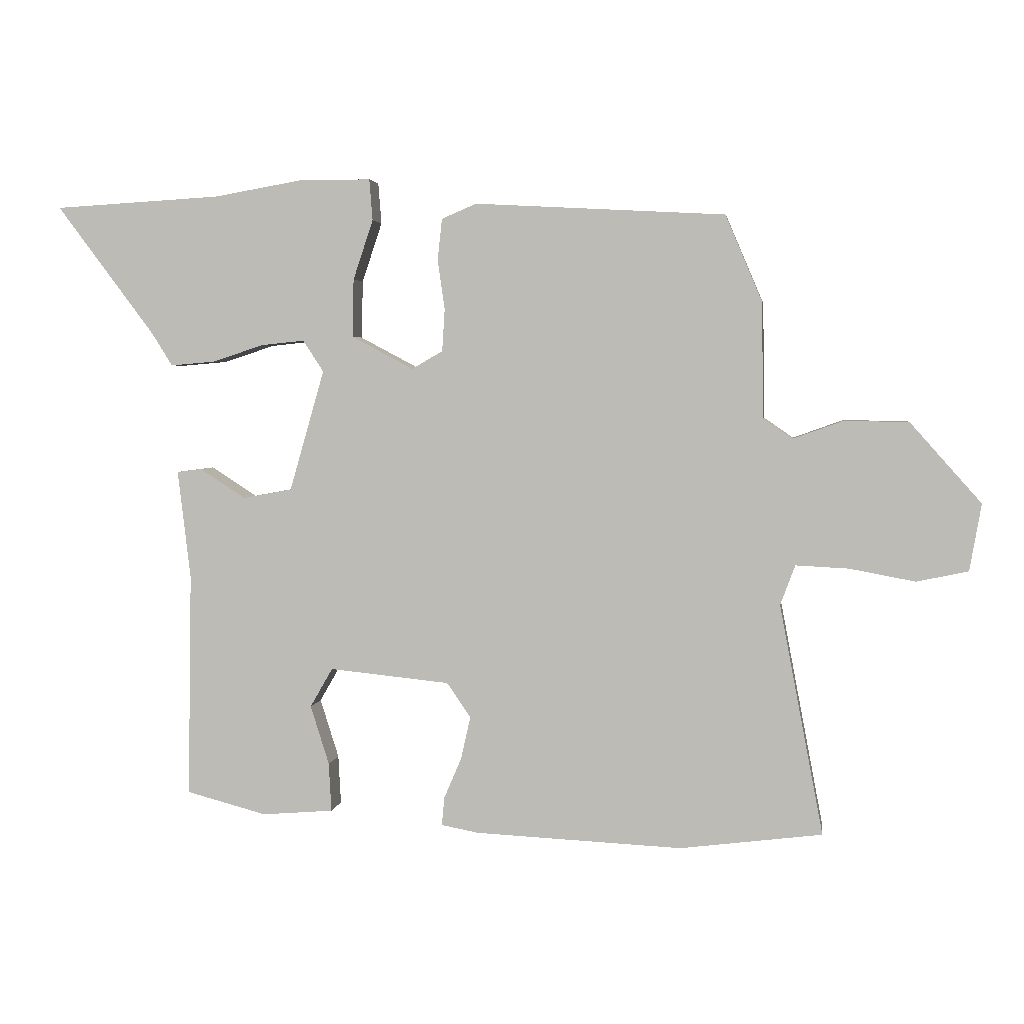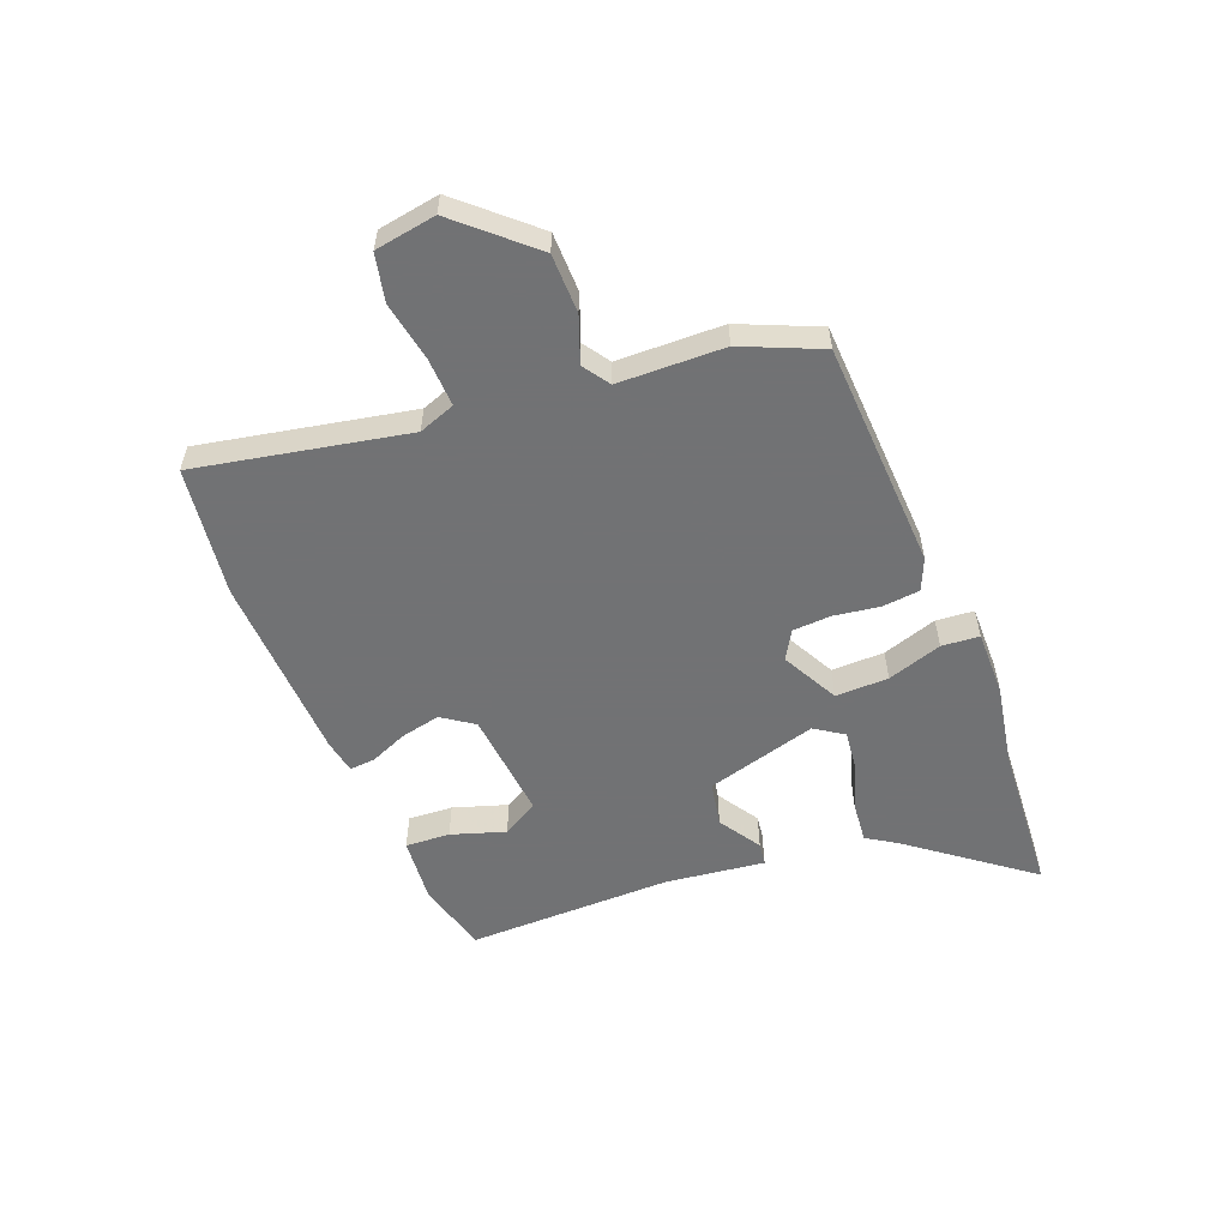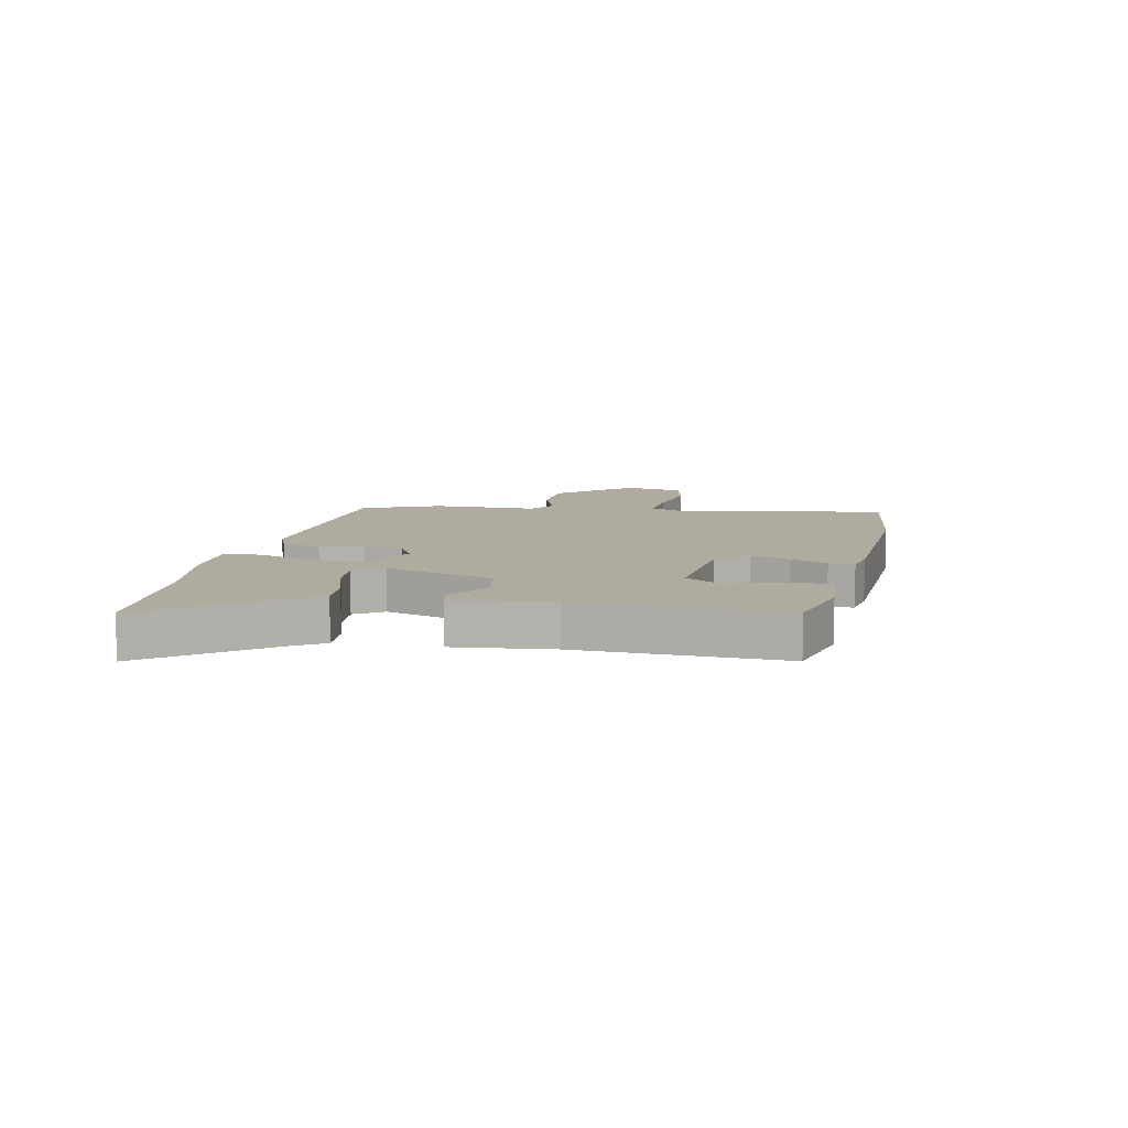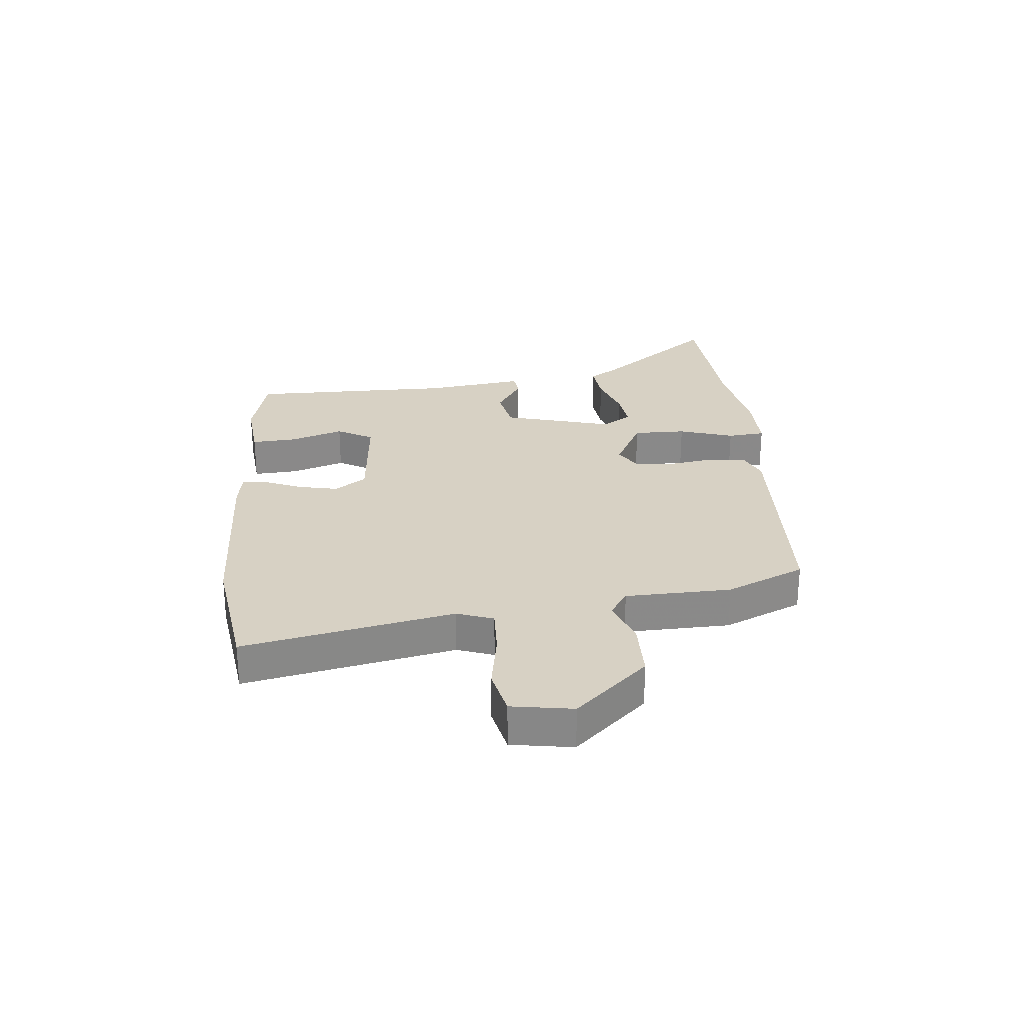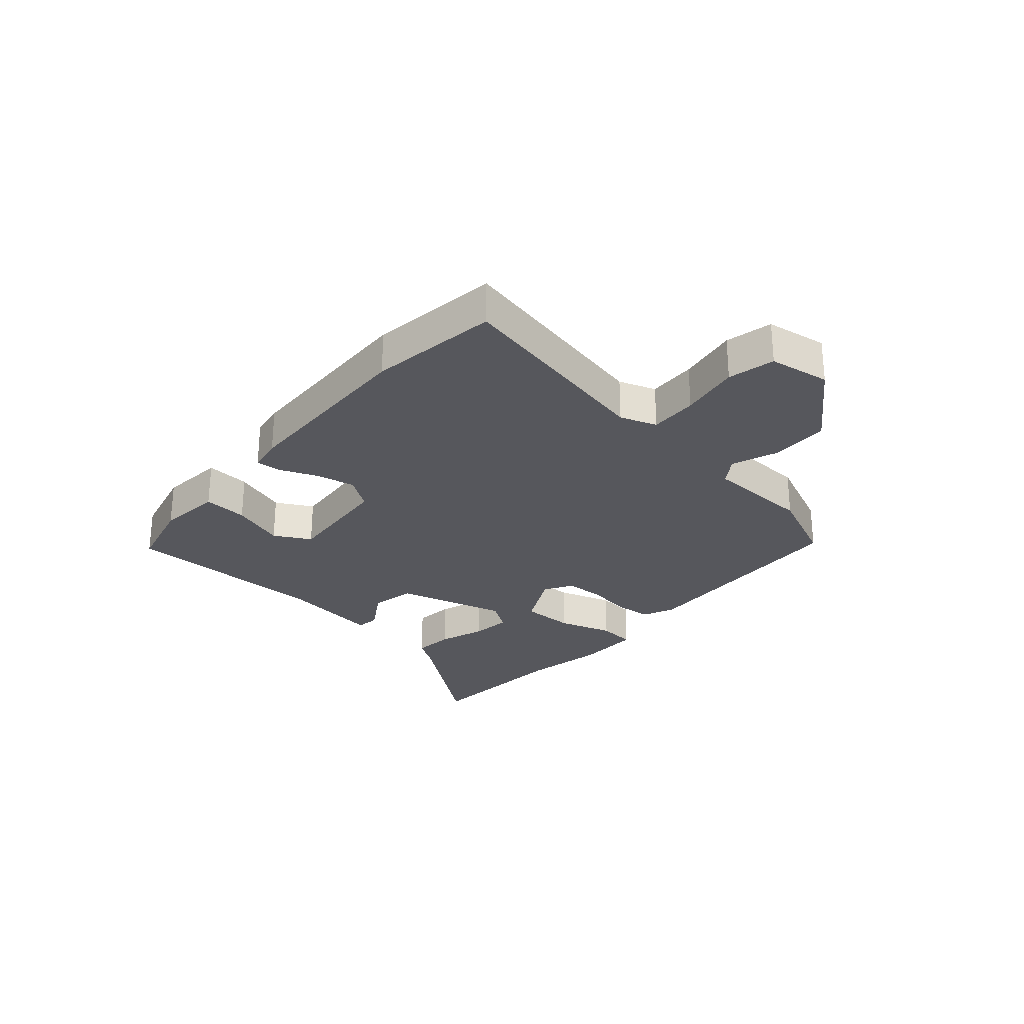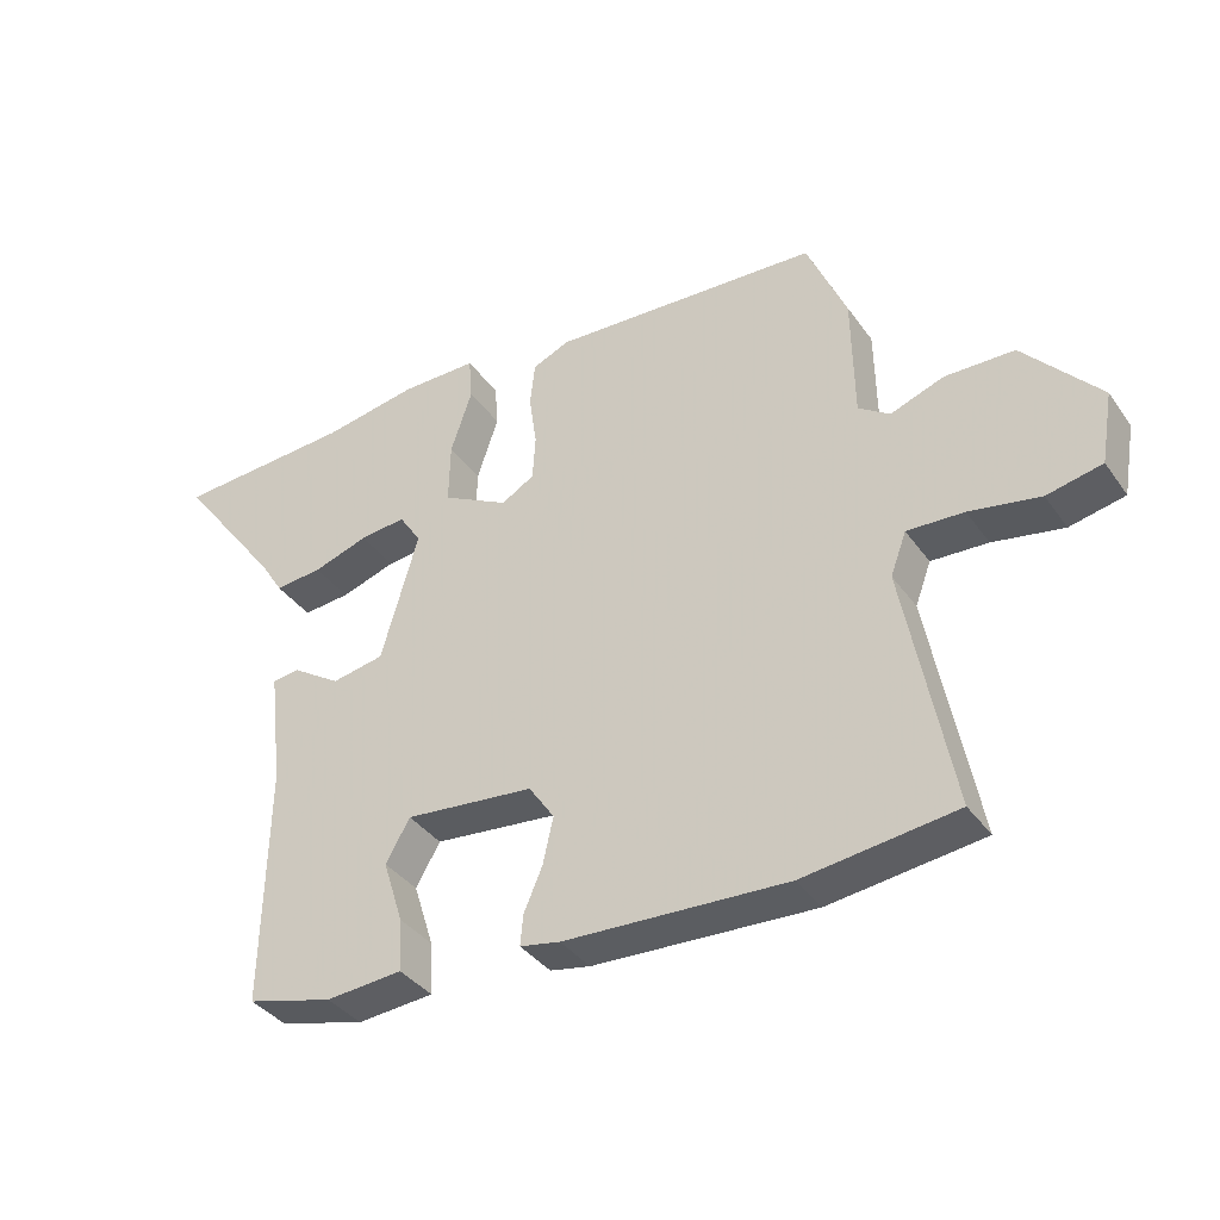
<metadata>
{"format":"obj","ext":"obj","renderer":"f3d","projection":"perspective","resolution":1024,"background":"white","views":[{"elev":3.4,"azim":-171.9,"up":"+Z"},{"elev":-55.6,"azim":-68.9,"up":"+Y"},{"elev":9.7,"azim":102.2,"up":"+Y"},{"elev":27.1,"azim":-96.1,"up":"+Y"},{"elev":-27.5,"azim":-132.0,"up":"+Y"},{"elev":-37.3,"azim":-148.8,"up":"+Z"}]}
</metadata>
<code>
v -0.333 0.07 -0.521
v -0.554 0.07 -0.493
v -0.486 0.07 -0.135
v -0.509 0.07 -0.073
v -0.591 0.07 -0.077
v -0.693 0.07 -0.096
v -0.773 0.07 -0.079
v -0.791 0.07 0.025
v -0.681 0.07 0.149
v -0.581 0.07 0.151
v -0.503 0.07 0.123
v -0.458 0.07 0.154
v -0.455 0.07 0.334
v -0.398 0.07 0.468
v -0.009 0.07 0.489
v 0.045 0.07 0.466
v 0.052 0.07 0.402
v 0.041 0.07 0.325
v 0.045 0.07 0.259
v 0.093 0.07 0.231
v 0.189 0.07 0.282
v 0.187 0.07 0.372
v 0.156 0.07 0.465
v 0.161 0.07 0.529
v 0.272 0.07 0.529
v 0.41 0.07 0.505
v 0.669 0.07 0.49
v 0.517 0.07 0.288
v 0.485 0.07 0.237
v 0.416 0.07 0.243
v 0.336 0.07 0.269
v 0.269 0.07 0.276
v 0.237 0.07 0.227
v 0.291 0.07 0.039
v 0.367 0.07 0.025
v 0.438 0.07 0.071
v 0.477 0.07 0.066
v 0.457 0.07 -0.103
v 0.463 0.07 -0.453
v 0.338 0.07 -0.486
v 0.227 0.07 -0.477
v 0.231 0.07 -0.401
v 0.26 0.07 -0.309
v 0.225 0.07 -0.248
v 0.038 0.07 -0.267
v 0.001 0.07 -0.321
v 0.016 0.07 -0.388
v 0.043 0.07 -0.451
v 0.047 0.07 -0.495
v -0.011 0.07 -0.506
v -0.333 0 -0.521
v -0.554 0 -0.493
v -0.486 0 -0.135
v -0.509 0 -0.073
v -0.591 0 -0.077
v -0.693 0 -0.096
v -0.773 0 -0.079
v -0.791 0 0.025
v -0.681 0 0.149
v -0.581 0 0.151
v -0.503 0 0.123
v -0.458 0 0.154
v -0.455 0 0.334
v -0.398 0 0.468
v -0.009 0 0.489
v 0.045 0 0.466
v 0.052 0 0.402
v 0.041 0 0.325
v 0.045 0 0.259
v 0.093 0 0.231
v 0.189 0 0.282
v 0.187 0 0.372
v 0.156 0 0.465
v 0.161 0 0.529
v 0.272 0 0.529
v 0.41 0 0.505
v 0.669 0 0.49
v 0.517 0 0.288
v 0.485 0 0.237
v 0.416 0 0.243
v 0.336 0 0.269
v 0.269 0 0.276
v 0.237 0 0.227
v 0.291 0 0.039
v 0.367 0 0.025
v 0.438 0 0.071
v 0.477 0 0.066
v 0.457 0 -0.103
v 0.463 0 -0.453
v 0.338 0 -0.486
v 0.227 0 -0.477
v 0.231 0 -0.401
v 0.26 0 -0.309
v 0.225 0 -0.248
v 0.038 0 -0.267
v 0.001 0 -0.321
v 0.016 0 -0.388
v 0.043 0 -0.451
v 0.047 0 -0.495
v -0.011 0 -0.506
f 47 48 49 50
f 46 47 50 1
f 45 46 1 2
f 40 41 42 43
f 38 39 40 43
f 38 43 44
f 35 36 37 38
f 34 35 38 44
f 33 34 44 45
f 28 29 30 31
f 26 27 28 31
f 26 31 32
f 25 26 32 33
f 22 23 24 25
f 21 22 25 33
f 15 16 17 18
f 15 18 19
f 12 13 14 15
f 12 15 19
f 11 12 19 20
f 9 10 11
f 8 9 11
f 5 6 7 8
f 4 5 8 11
f 3 4 11 20
f 20 21 33 45
f 2 3 20 45
f 100 99 98 97
f 51 100 97 96
f 52 51 96 95
f 93 92 91 90
f 93 90 89 88
f 94 93 88
f 88 87 86 85
f 94 88 85 84
f 95 94 84 83
f 81 80 79 78
f 81 78 77 76
f 82 81 76
f 83 82 76 75
f 75 74 73 72
f 83 75 72 71
f 68 67 66 65
f 69 68 65
f 65 64 63 62
f 69 65 62
f 70 69 62 61
f 61 60 59
f 61 59 58
f 58 57 56 55
f 61 58 55 54
f 70 61 54 53
f 95 83 71 70
f 95 70 53 52
f 1 51 52 2
f 2 52 53 3
f 3 53 54 4
f 4 54 55 5
f 5 55 56 6
f 6 56 57 7
f 7 57 58 8
f 8 58 59 9
f 9 59 60 10
f 10 60 61 11
f 11 61 62 12
f 12 62 63 13
f 13 63 64 14
f 14 64 65 15
f 15 65 66 16
f 16 66 67 17
f 17 67 68 18
f 18 68 69 19
f 19 69 70 20
f 20 70 71 21
f 21 71 72 22
f 22 72 73 23
f 23 73 74 24
f 24 74 75 25
f 25 75 76 26
f 26 76 77 27
f 27 77 78 28
f 28 78 79 29
f 29 79 80 30
f 30 80 81 31
f 31 81 82 32
f 32 82 83 33
f 33 83 84 34
f 34 84 85 35
f 35 85 86 36
f 36 86 87 37
f 37 87 88 38
f 38 88 89 39
f 39 89 90 40
f 40 90 91 41
f 41 91 92 42
f 42 92 93 43
f 43 93 94 44
f 44 94 95 45
f 45 95 96 46
f 46 96 97 47
f 47 97 98 48
f 48 98 99 49
f 49 99 100 50
f 50 100 51 1

</code>
